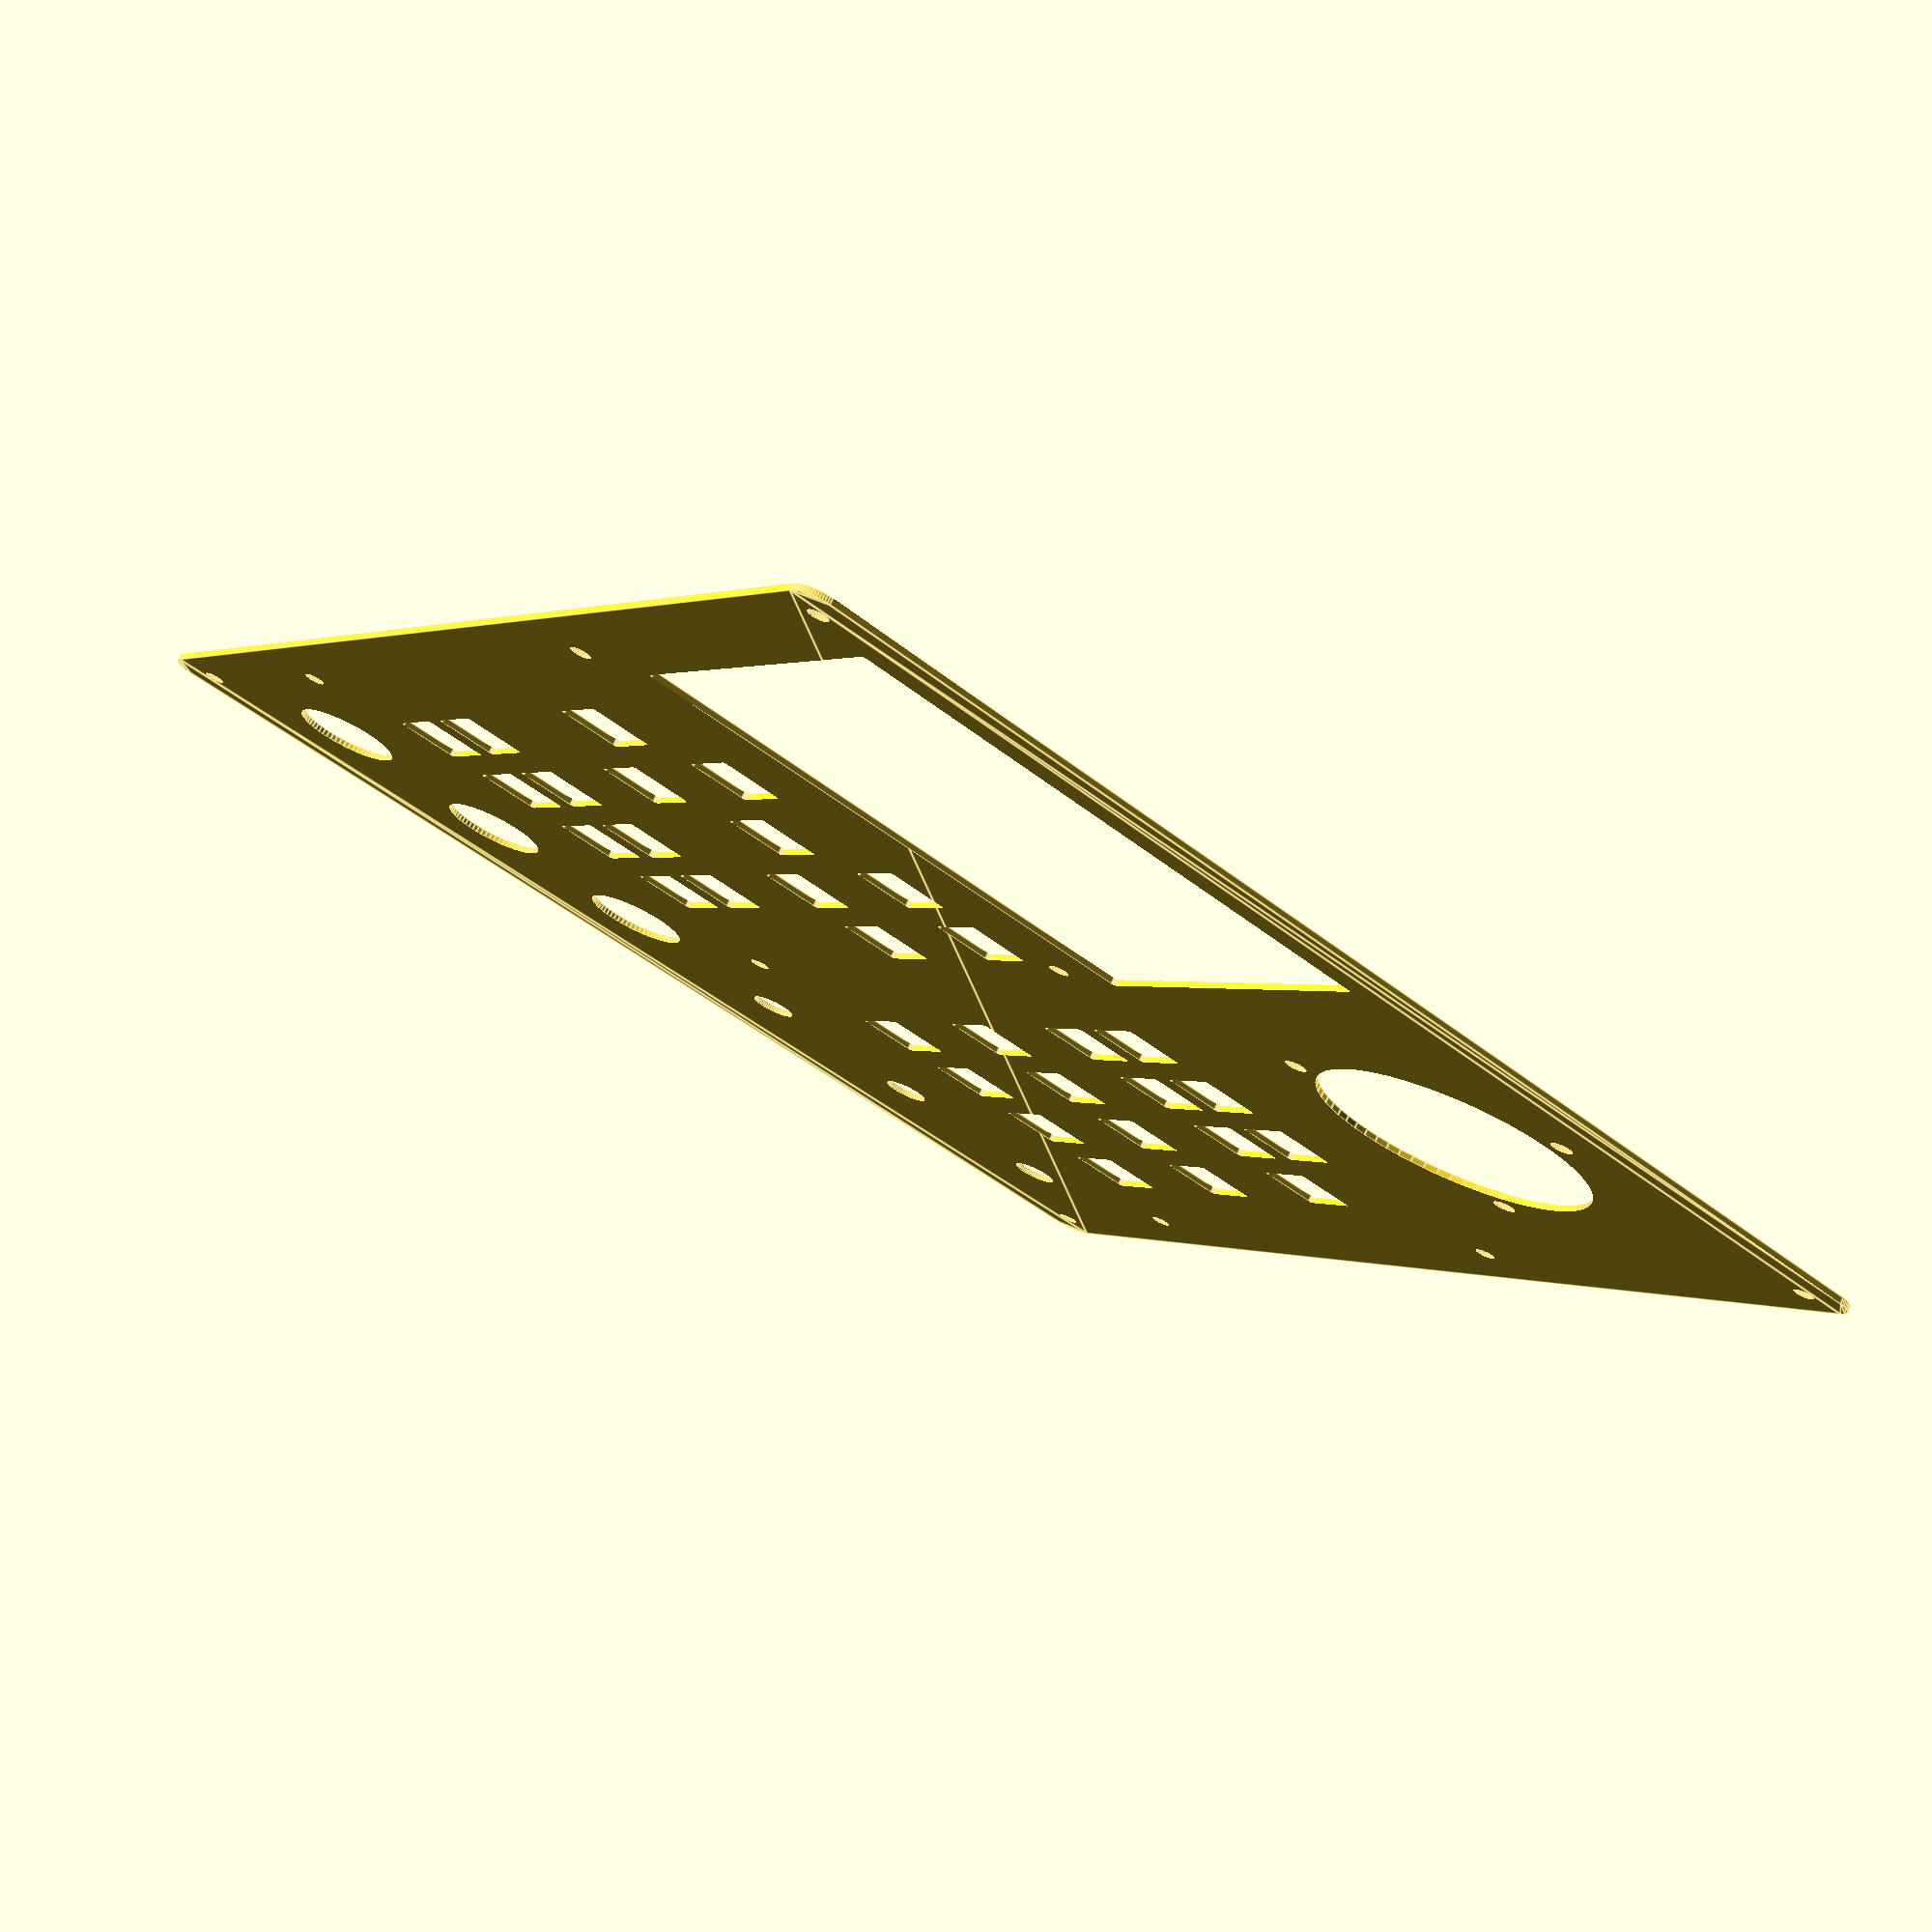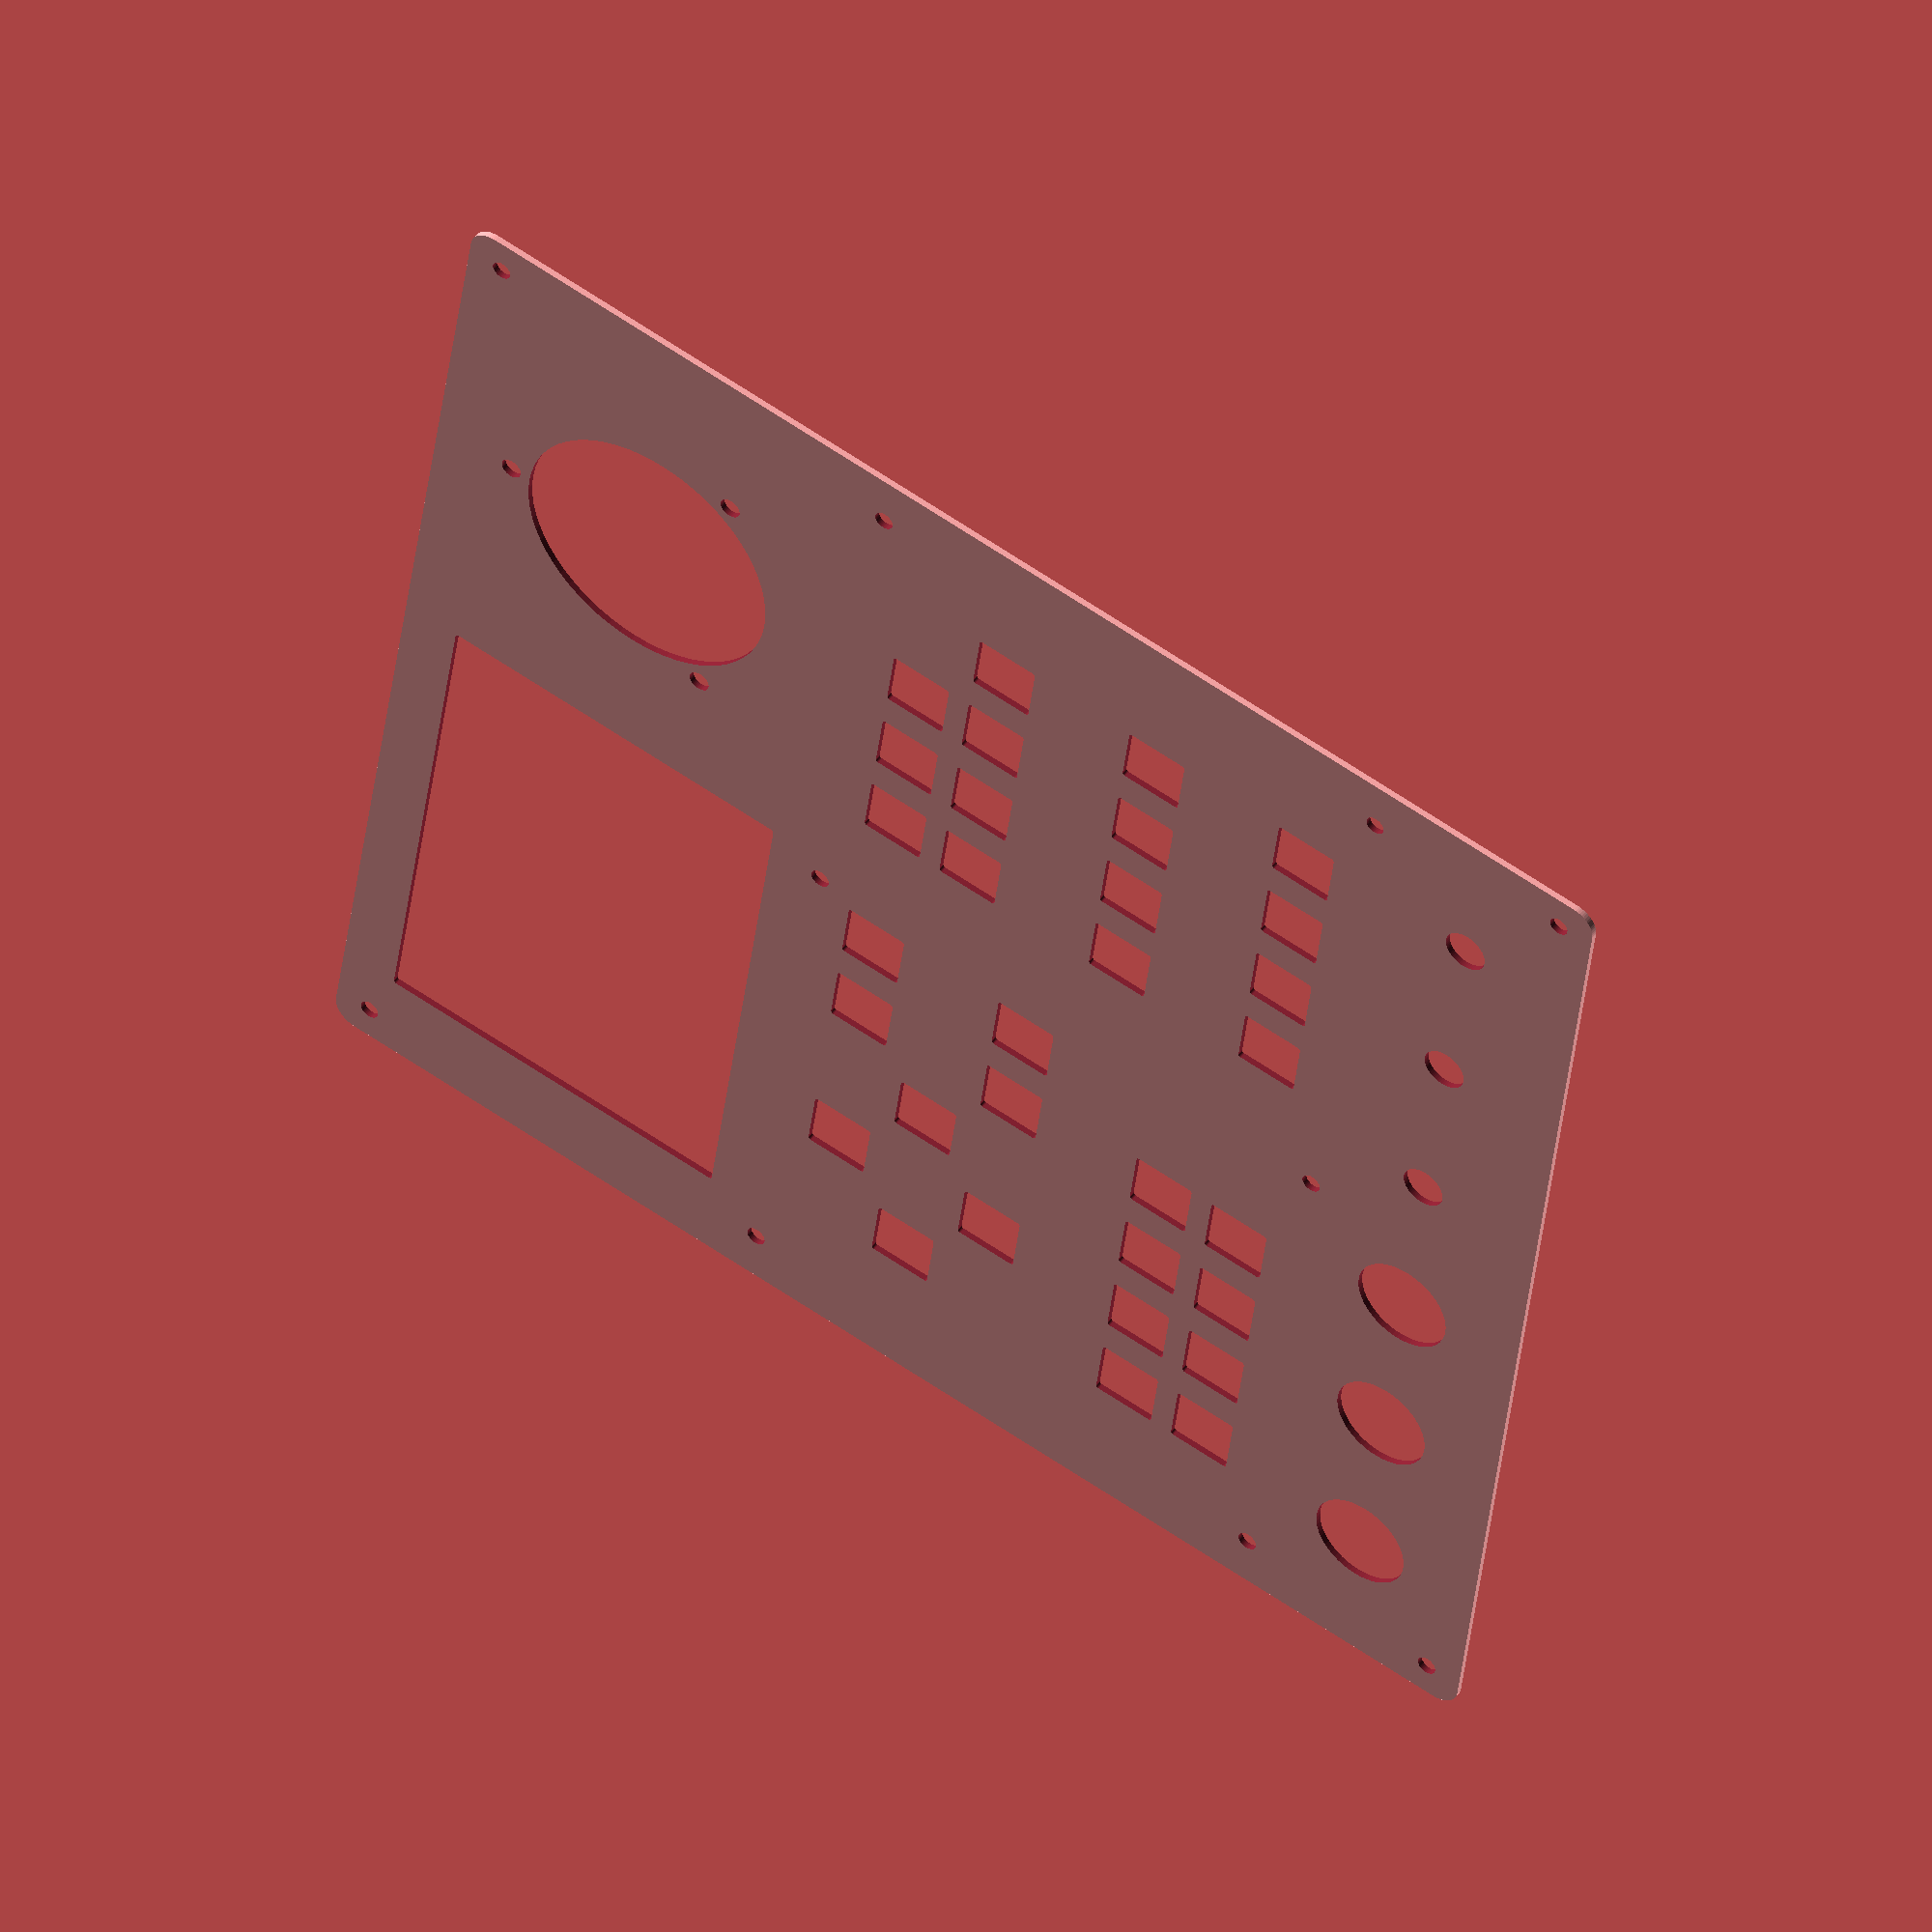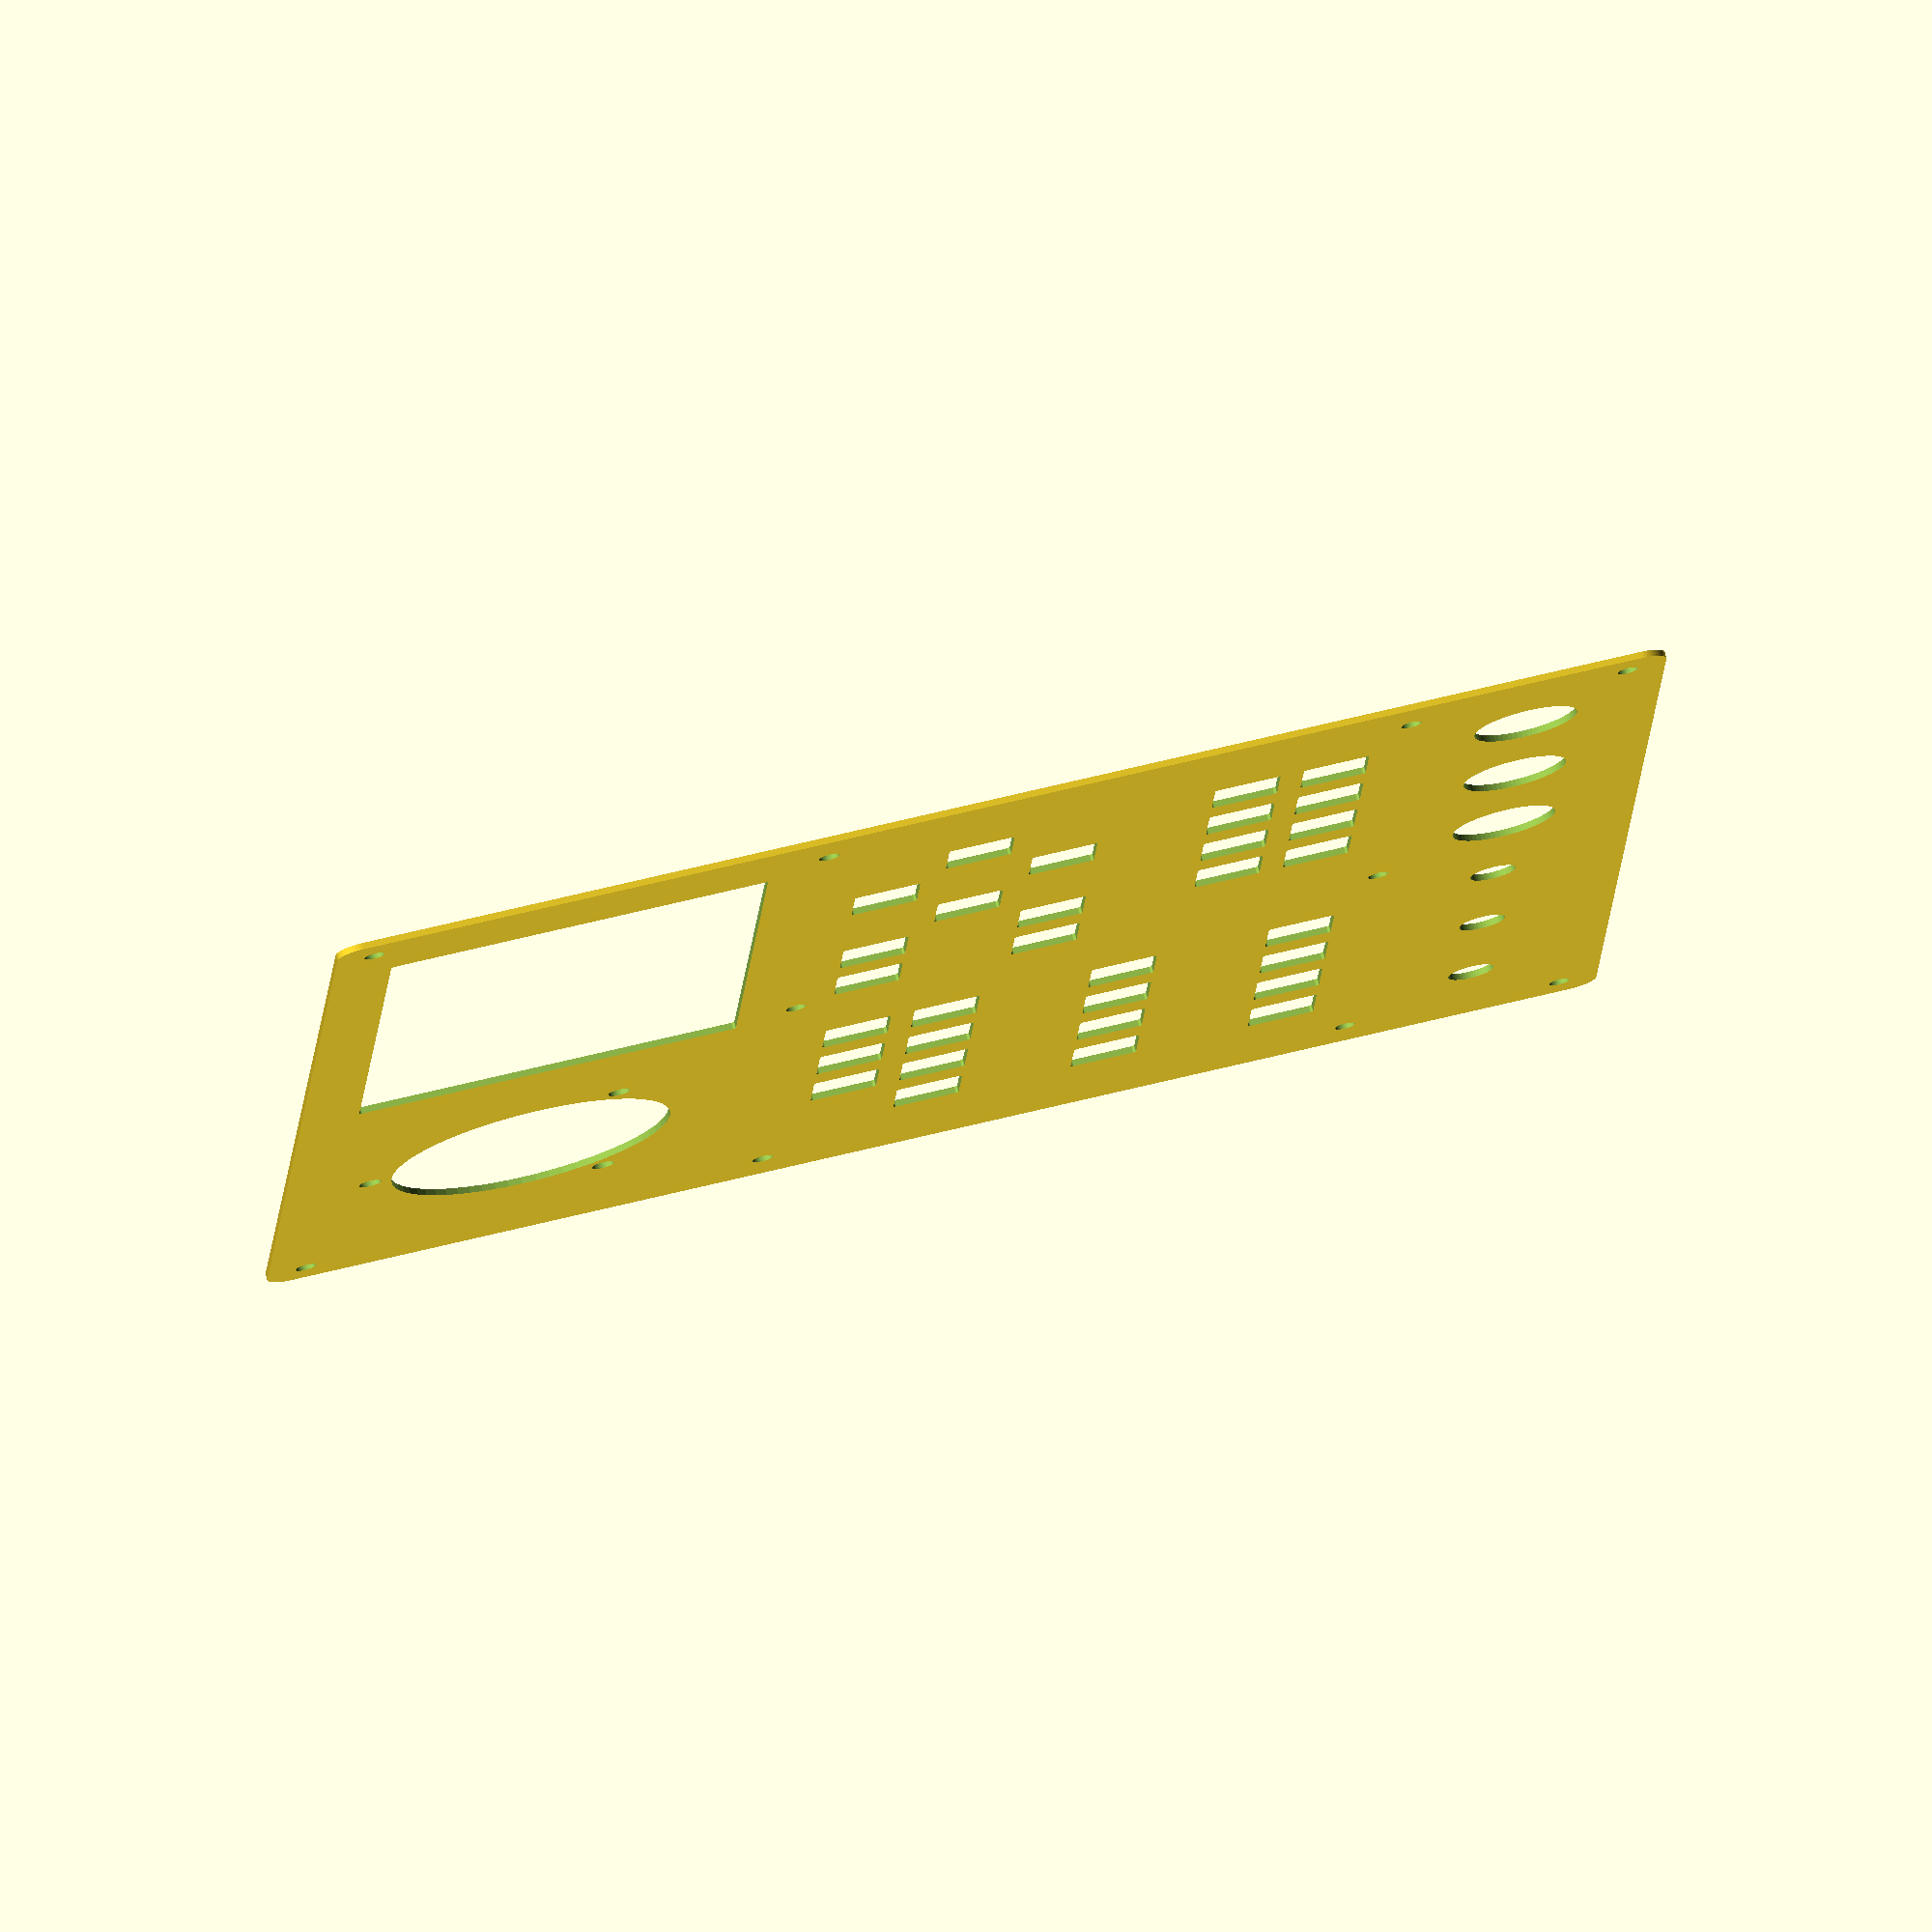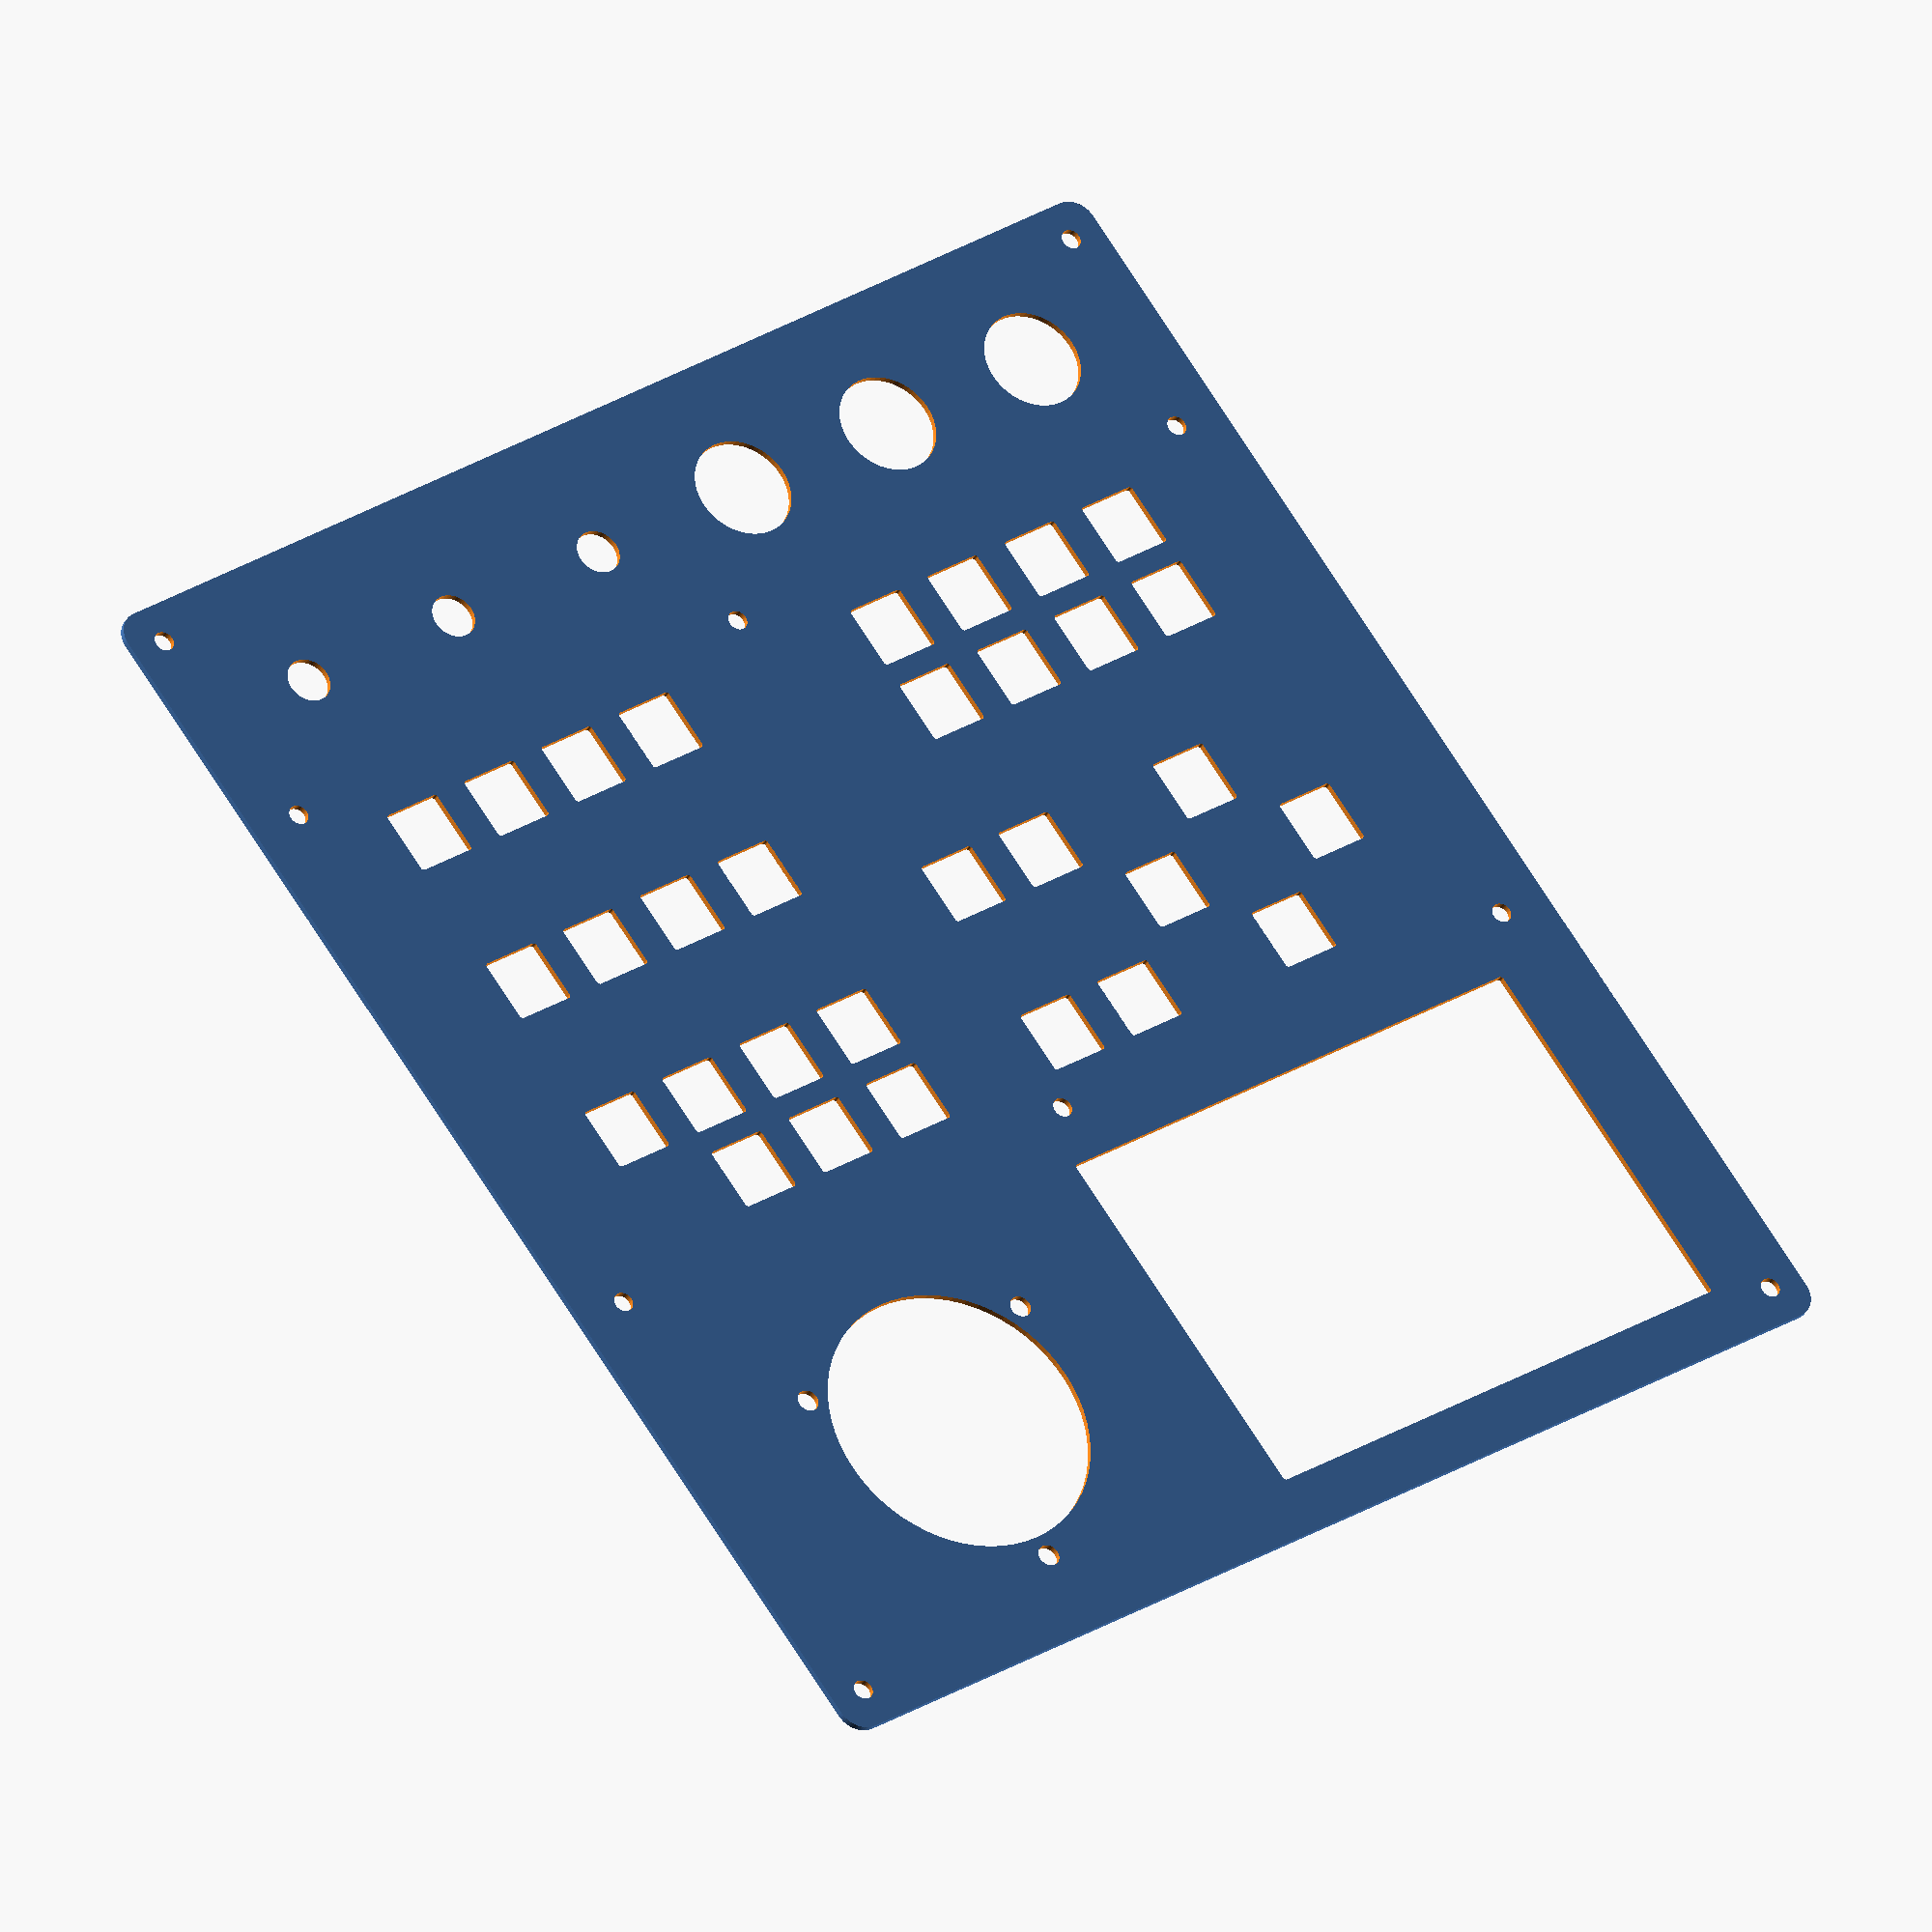
<openscad>
// todo: general spacing / alignment

// ----------------------------------------
// VARIABLES
// ----------------------------------------

// overall panel size
panel_x            = 200;
panel_y            = 210;
panel_mount_dia    = 3.2;
panel_mount_offset = 6;
panel_corner_r     = 4;

// centre of the tactile switch array
keypad_offset_x  = 100;
keypad_offset_y  = 86;

// keypad mounting hole size & spacing
keypad_mount_dia = 3.2;
keypad_mount_x = 182;
keypad_mount_y = 92;

// tactile switch details
key_hole_x    = 10.3;
key_hole_y    = 10.3;
key_hole_r    = 0.5;
key_spacing_x = 16;
key_spacing_y = 14;
key_num_x     = 10;
key_num_y     = 6;

// Define which key holes in the x/y grid actually get made.
// Note that the size of this array must match the number
// of rows and columns defined above..
key_array = [[0,1,0,1,1,0,1,1,1,0],
             [1,0,1,0,0,0,1,1,1,1],
             [0,1,0,1,1,0,0,0,0,0],
             [0,0,0,0,0,0,1,1,1,1],
             [1,1,1,1,0,0,0,0,0,0],
             [1,1,1,1,0,0,1,1,1,1],
            ];

// centre of the leftmost panel mount button
button_offset_x  = 25;
button_offset_y  = 21;

panel_mount_button_dia       = 16.2;
panel_mount_button_spacing_x = 30;
panel_mount_button_spacing_y = 0;
panel_mount_button_num_x     = 3;
panel_mount_button_num_y     = 1;

// centre of the leftmost ovveride encoder
override_encoder_offset_x  = 115;
override_encoder_offset_y  = 21;

override_encoder_dia       = 7.2;
override_encoder_spacing_x = 30;
override_encoder_spacing_y = 0;
override_encoder_num_x     = 3;
override_encoder_num_y     = 1;

// centre of the mpg encoder
mpg_encoder_offset_x  = 150;
mpg_encoder_offset_y  = 171;

// lcd display - new bezel design

// centre of the lcd display
display_offset_x  = 60;
display_offset_y  = 171;

// rectangular cutout
display_x   = 88.5;
display_y   = 59.5;
display_r   = 0.5;

// panel extrude thickness
extrude_thickness = 2;

// ----------------------------------------
// MODULES
// ----------------------------------------

module rounded_square(size, r, center) {
  s = is_list(size) ? size : [size,size];
  translate(center ? -s/2 : [0,0]) {
    hull() {
        translate([     r,     r]) circle(r, $fn=64);
        translate([     r,s[1]-r]) circle(r, $fn=64);
        translate([s[0]-r,     r]) circle(r, $fn=64);
        translate([s[0]-r,s[1]-r]) circle(r, $fn=64);
    }
  }
}

module panel() {
    rounded_square(size=[panel_x,panel_y], r = panel_corner_r, center = false);
}

module panel_mounting_holes() {

  translate([panel_mount_offset, panel_mount_offset, 0]) {
    through_hole(keypad_mount_dia);
  }
  translate([panel_mount_offset, panel_y - panel_mount_offset, 0]) {
    through_hole(keypad_mount_dia);
  }
  translate([panel_x - panel_mount_offset, panel_mount_offset, 0]) {
    through_hole(keypad_mount_dia);
  }
  translate([panel_x - panel_mount_offset, panel_y - panel_mount_offset, 0]) {
    through_hole(keypad_mount_dia);
  }

}

module keyhole() {
  rounded_square(size=[key_hole_x,key_hole_y], r = key_hole_r, center = true);
}

module keyholes() {

  // key holes
  keypad_overall_x  = (key_spacing_x*(key_num_x-1));
  keypad_overall_y  = (key_spacing_y*(key_num_y-1));

  translate([-keypad_overall_x/2, keypad_overall_y/2, 0]) {
  for (key_pos_x=[0:key_num_x-1])
    for (key_pos_y=[0:key_num_y-1])
    if (key_array[key_pos_y][key_pos_x]) {
      translate([key_spacing_x*key_pos_x, -key_spacing_y*key_pos_y, 0]) {
        keyhole();
      }
    }
  }

  // mounting holes
  translate([-keypad_mount_x/2, -keypad_mount_y/2, 0]) {
    through_hole(keypad_mount_dia);
  }
  translate([-keypad_mount_x/2, keypad_mount_y/2, 0]) {
    through_hole(keypad_mount_dia);
  }
  translate([0, -keypad_mount_y/2, 0]) {
    through_hole(keypad_mount_dia);
  }
  translate([0, keypad_mount_y/2, 0]) {
    through_hole(keypad_mount_dia);
  }
  translate([-keypad_mount_x/2, -keypad_mount_y/2, 0]) {
    through_hole(keypad_mount_dia);
  }
  translate([keypad_mount_x/2, -keypad_mount_y/2, 0]) {
    through_hole(keypad_mount_dia);
  }
  translate([keypad_mount_x/2, keypad_mount_y/2, 0]) {
    through_hole(keypad_mount_dia);
  }
}

module mpg_encoder() {
  circle(d=44, $fn=64);
  // 3x 3.5mm mounting holes on 50.8mm diameter
  for (angle=[0:120:240])
    rotate (a=[0,0,angle]) {
      translate([0,25.4,0]) {
        circle(d=3.5, $fn=64);
      }
    }
}

module display() {
    rounded_square(size=[display_x,display_y], r = display_r, center = true);
}

module through_hole(diameter) {
    circle(d=diameter, $fn=64);
}

module through_holes(num_x, num_y, spacing_x, spacing_y, dia) {
  for (pos_x=[0:num_x-1])
    for (pos_y=[0:num_y-1])
      translate([spacing_x*pos_x, spacing_y*pos_y, 0]) {
        through_hole(dia);
      }
}

module front_panel() {
  difference() {
    panel();
    panel_mounting_holes();
    translate([keypad_offset_x,keypad_offset_y,0]) {
      keyholes();
    }
    translate([button_offset_x, button_offset_y, 0]) {
        through_holes(panel_mount_button_num_x,
                      panel_mount_button_num_y,
                      panel_mount_button_spacing_x,
                      panel_mount_button_spacing_y,
                      panel_mount_button_dia);
    }
    translate([override_encoder_offset_x, override_encoder_offset_y, 0]) {
        through_holes(override_encoder_num_x,
                      override_encoder_num_y,
                      override_encoder_spacing_x,
                      override_encoder_spacing_y,
                      override_encoder_dia);
    }
    translate([mpg_encoder_offset_x, mpg_encoder_offset_y, 0]) {
        mpg_encoder();
    }
    translate([display_offset_x, display_offset_y, 0]) {
        display();
    }
  }
}

// ----------------------------------------
// EXECUTION STARTS HERE
// ----------------------------------------

//linear_extrude(extrude_thickness) {
//  front_panel();
//}

front_panel();

</openscad>
<views>
elev=105.7 azim=214.9 roll=155.0 proj=p view=edges
elev=131.5 azim=97.5 roll=145.5 proj=o view=solid
elev=103.9 azim=266.7 roll=14.0 proj=o view=wireframe
elev=32.1 azim=143.8 roll=336.2 proj=o view=wireframe
</views>
